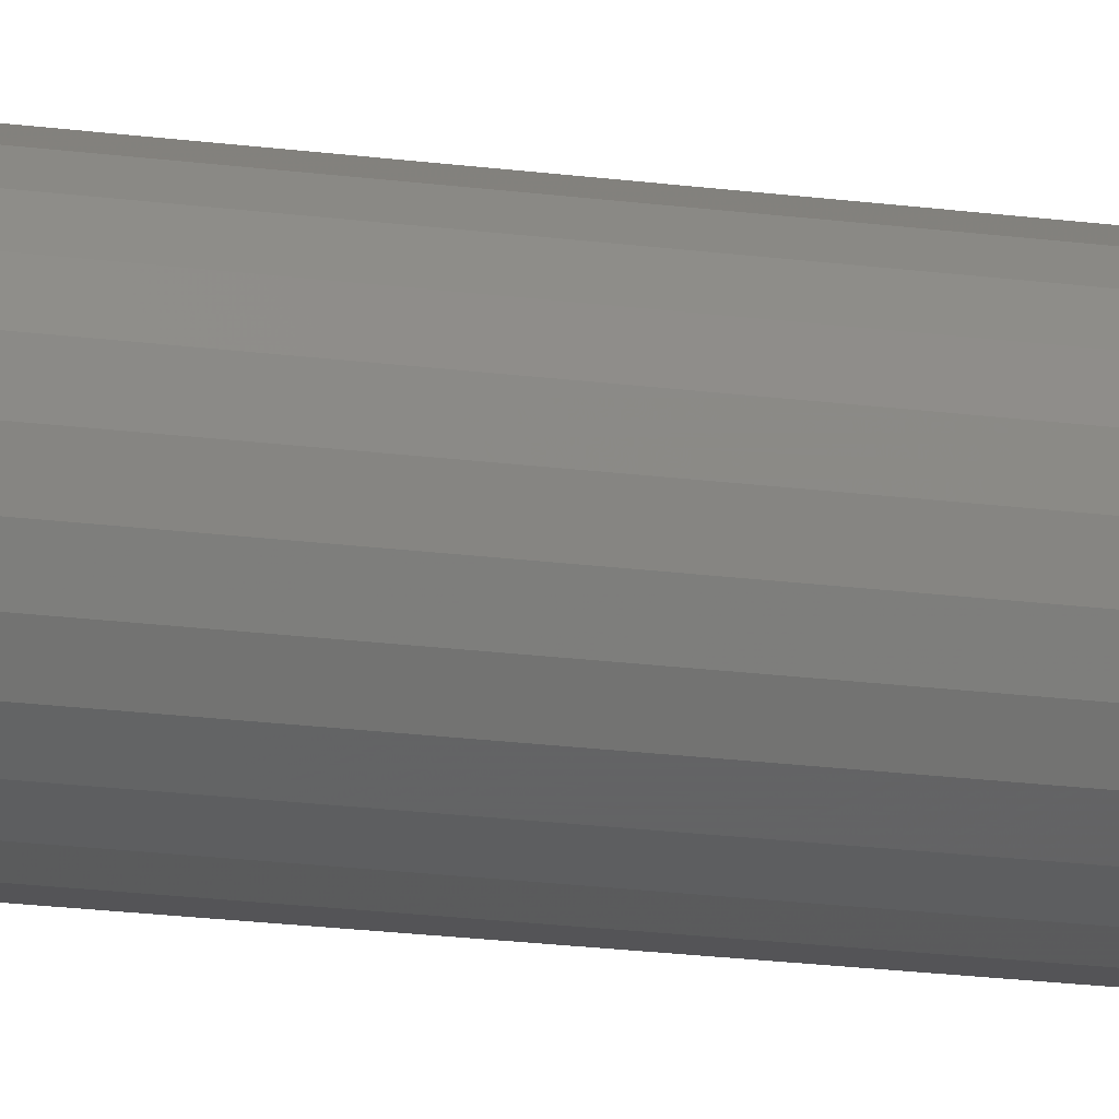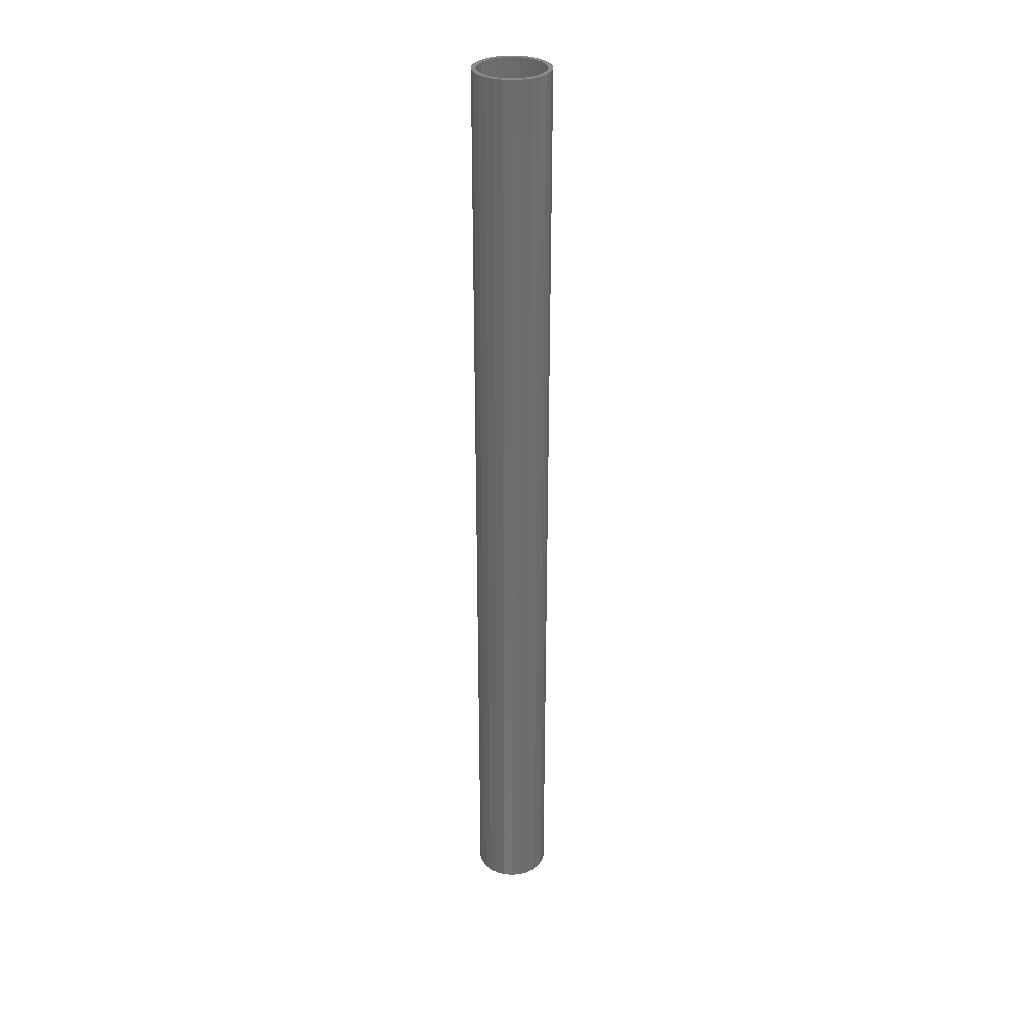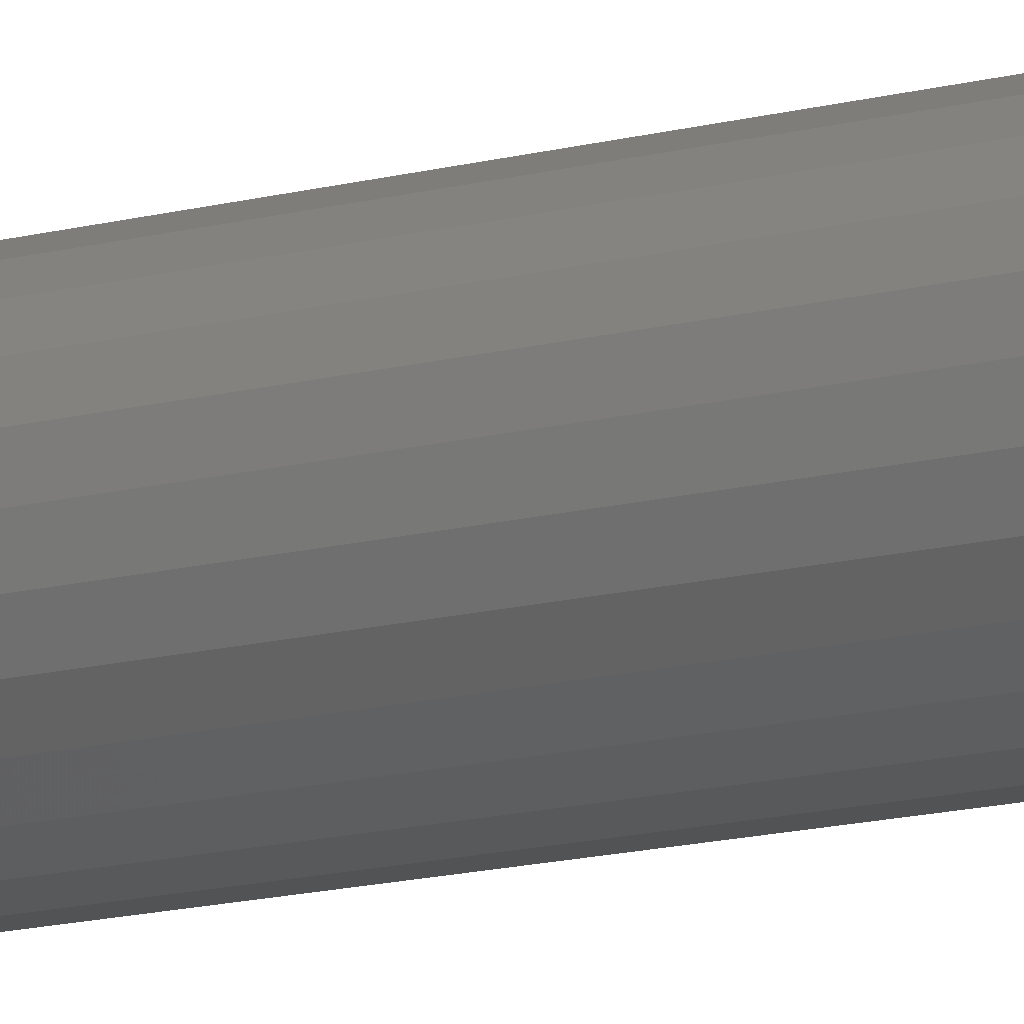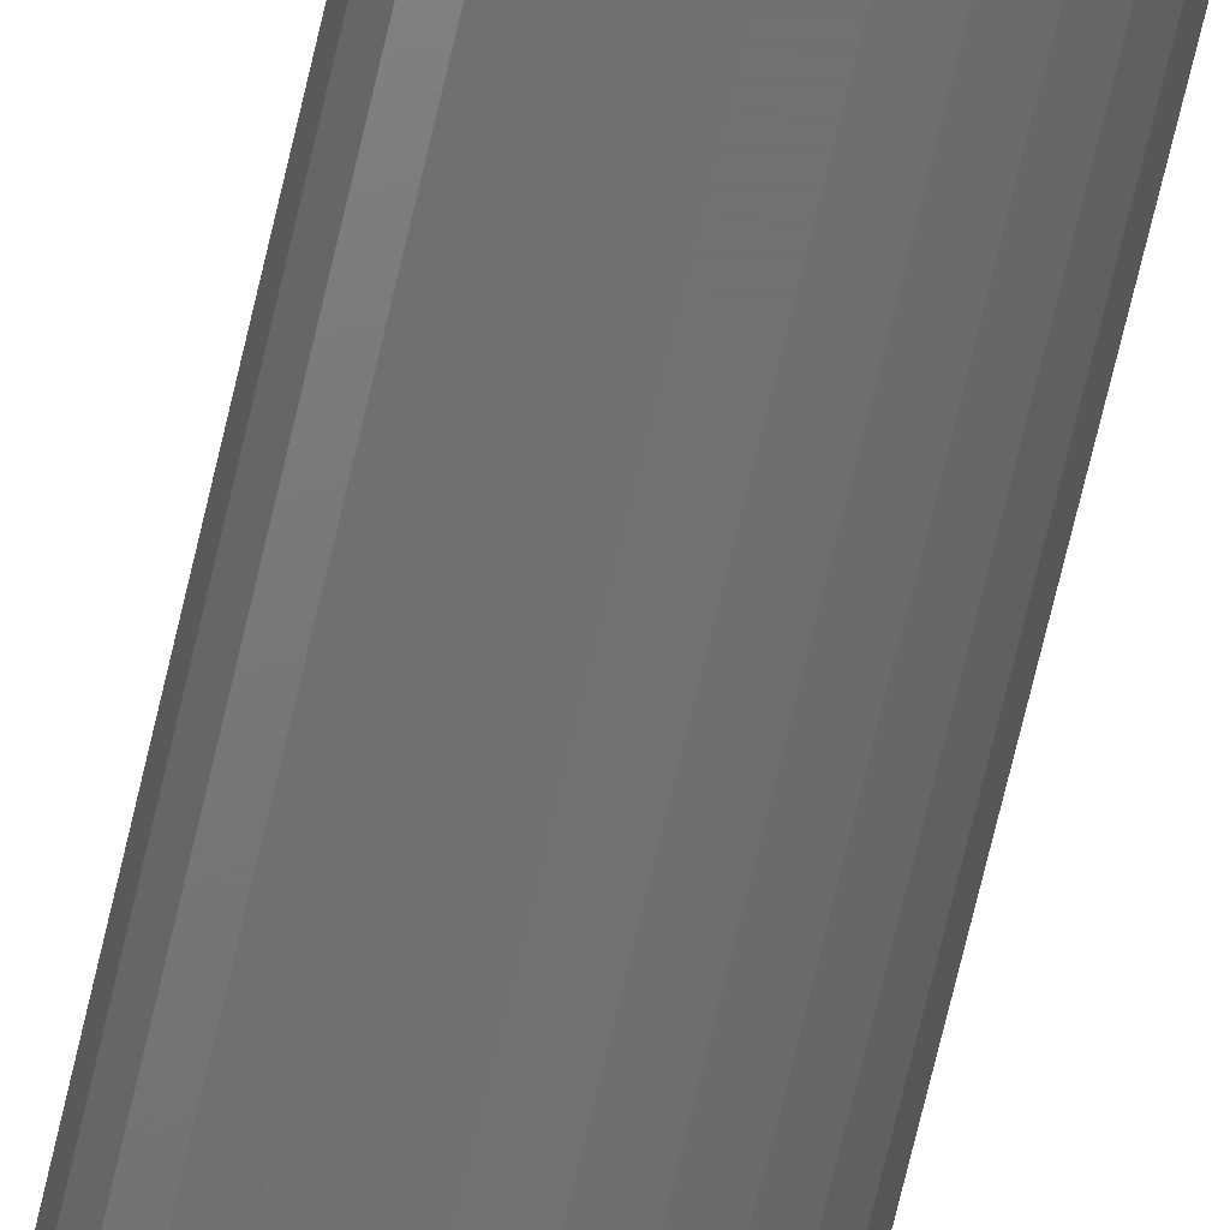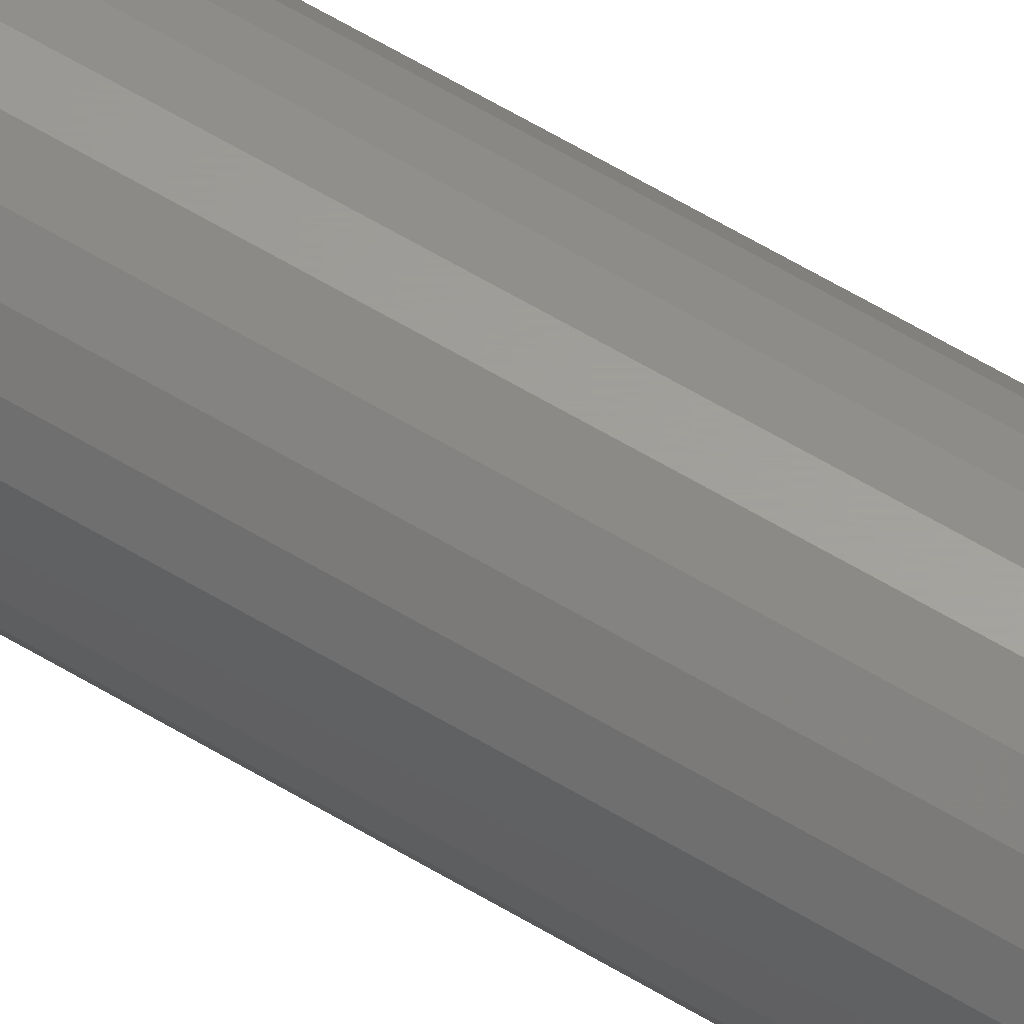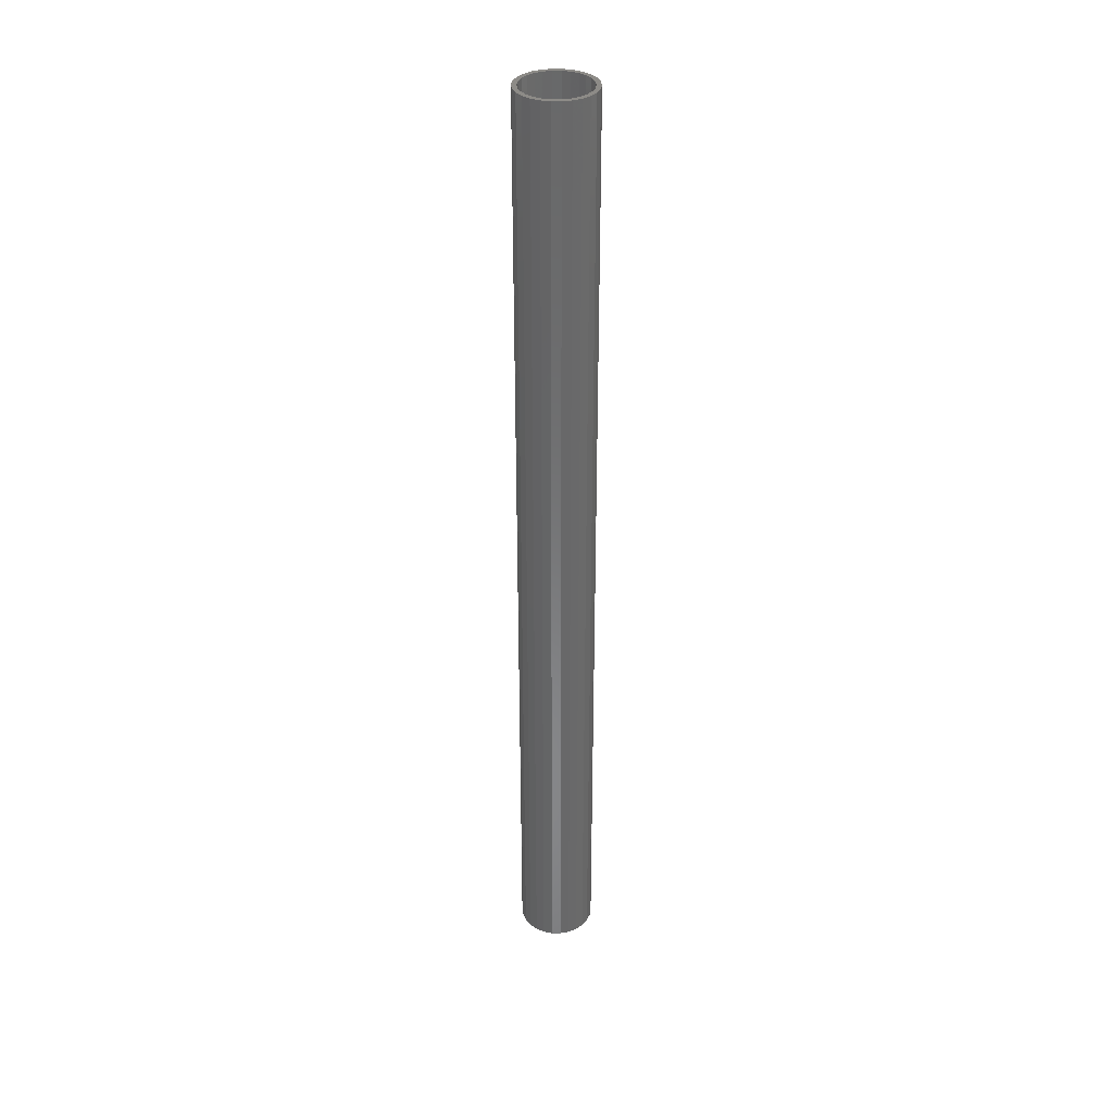
<metadata>
{"format":"stl","ext":"stl","renderer":"f3d","projection":"perspective","resolution":1024,"background":"white","views":[{"elev":-12.5,"azim":68.9,"up":"+Y"},{"elev":30.9,"azim":117.3,"up":"+Z"},{"elev":-9.5,"azim":131.3,"up":"+Y"},{"elev":-63.6,"azim":167.5,"up":"+Y"},{"elev":61.0,"azim":-58.4,"up":"+Y"},{"elev":34.4,"azim":28.1,"up":"+Z"}]}
</metadata>
<code>
# stl→obj: 104 verts, 208 faces
v 0.03884 0.009573 0
v 0.04 0 1
v 0.04 0 0
v 0.03884 0.009573 1
v 0.03542 0.01859 0
v 0.03542 0.01859 1
v 0.02994 0.02652 0
v 0.02994 0.02652 1
v 0.02272 0.03292 0
v 0.02272 0.03292 1
v 0.01418 0.0374 0
v 0.01418 0.0374 1
v 0.004821 0.03971 0
v 0.004821 0.03971 1
v -0.004821 0.03971 0
v -0.004821 0.03971 1
v -0.01418 0.0374 0
v -0.01418 0.0374 1
v -0.02272 0.03292 0
v -0.02272 0.03292 1
v -0.02994 0.02652 0
v -0.02994 0.02652 1
v -0.03542 0.01859 0
v -0.03542 0.01859 1
v -0.03884 0.009573 0
v -0.03884 0.009573 1
v -0.04 4.043e-17 1
v -0.04 4.043e-17 0
v -0.03884 -0.009573 0
v -0.03884 -0.009573 1
v -0.03542 -0.01859 0
v -0.03542 -0.01859 1
v -0.02994 -0.02652 0
v -0.02994 -0.02652 1
v -0.02272 -0.03292 0
v -0.02272 -0.03292 1
v -0.01418 -0.0374 0
v -0.01418 -0.0374 1
v -0.004821 -0.03971 0
v -0.004821 -0.03971 1
v 0.004821 -0.03971 0
v 0.004821 -0.03971 1
v 0.01418 -0.0374 0
v 0.01418 -0.0374 1
v 0.02272 -0.03292 0
v 0.02272 -0.03292 1
v 0.02994 -0.02652 1
v 0.02994 -0.02652 0
v 0.03542 -0.01859 0
v 0.03542 -0.01859 1
v 0.03884 -0.009573 0
v 0.03884 -0.009573 1
v 0.03398 0.008376 0
v 0.035 0 0
v 0.035 0 1
v 0.03398 0.008376 1
v 0.03099 0.01627 0
v 0.03099 0.01627 1
v 0.0262 0.02321 0
v 0.0262 0.02321 1
v 0.01988 0.0288 0
v 0.01988 0.0288 1
v 0.01241 0.03273 0
v 0.01241 0.03273 1
v 0.004219 0.03474 0
v 0.004219 0.03474 1
v -0.004219 0.03474 0
v -0.004219 0.03474 1
v -0.01241 0.03273 0
v -0.01241 0.03273 1
v -0.01988 0.0288 0
v -0.01988 0.0288 1
v -0.0262 0.02321 1
v -0.0262 0.02321 0
v -0.03099 0.01627 0
v -0.03099 0.01627 1
v -0.03398 0.008376 0
v -0.03398 0.008376 1
v -0.035 3.537e-17 0
v -0.035 3.537e-17 1
v -0.03398 -0.008376 0
v -0.03398 -0.008376 1
v -0.03099 -0.01627 0
v -0.03099 -0.01627 1
v -0.0262 -0.02321 0
v -0.0262 -0.02321 1
v -0.01988 -0.0288 0
v -0.01988 -0.0288 1
v -0.01241 -0.03273 0
v -0.01241 -0.03273 1
v -0.004219 -0.03474 0
v -0.004219 -0.03474 1
v 0.004219 -0.03474 0
v 0.004219 -0.03474 1
v 0.01241 -0.03273 0
v 0.01241 -0.03273 1
v 0.01988 -0.0288 0
v 0.01988 -0.0288 1
v 0.0262 -0.02321 1
v 0.0262 -0.02321 0
v 0.03099 -0.01627 0
v 0.03099 -0.01627 1
v 0.03398 -0.008376 0
v 0.03398 -0.008376 1
f 1 2 3
f 1 4 2
f 5 6 4
f 5 4 1
f 7 8 6
f 7 6 5
f 9 10 8
f 9 8 7
f 11 12 10
f 11 10 9
f 13 14 12
f 13 12 11
f 15 16 14
f 15 14 13
f 17 18 16
f 17 16 15
f 19 20 18
f 19 18 17
f 21 22 20
f 21 20 19
f 23 22 21
f 23 24 22
f 25 24 23
f 25 26 24
f 25 27 26
f 28 27 25
f 29 27 28
f 29 30 27
f 31 30 29
f 31 32 30
f 33 34 32
f 33 32 31
f 35 36 34
f 35 34 33
f 37 38 36
f 37 36 35
f 39 40 38
f 39 38 37
f 41 42 40
f 41 40 39
f 43 44 42
f 43 42 41
f 45 46 44
f 45 47 46
f 45 44 43
f 48 47 45
f 49 50 47
f 49 47 48
f 51 52 50
f 51 2 52
f 51 50 49
f 3 2 51
f 53 54 55
f 53 55 56
f 57 56 58
f 57 53 56
f 59 58 60
f 59 57 58
f 61 60 62
f 61 59 60
f 63 62 64
f 63 61 62
f 65 64 66
f 65 63 64
f 67 66 68
f 67 65 66
f 69 68 70
f 69 67 68
f 71 70 72
f 71 72 73
f 71 69 70
f 74 71 73
f 75 74 73
f 75 73 76
f 77 75 76
f 77 76 78
f 79 77 78
f 79 78 80
f 81 80 82
f 81 79 80
f 83 81 82
f 83 82 84
f 85 84 86
f 85 83 84
f 87 86 88
f 87 85 86
f 89 88 90
f 89 87 88
f 91 90 92
f 91 89 90
f 93 92 94
f 93 91 92
f 95 94 96
f 95 93 94
f 97 96 98
f 97 98 99
f 97 95 96
f 100 97 99
f 101 99 102
f 101 100 99
f 103 102 104
f 103 101 102
f 54 104 55
f 54 103 104
f 87 35 33
f 87 33 85
f 83 33 31
f 83 85 33
f 89 37 35
f 89 35 87
f 81 31 29
f 81 83 31
f 91 39 37
f 91 37 89
f 79 29 28
f 79 81 29
f 93 41 39
f 93 39 91
f 77 28 25
f 77 79 28
f 95 43 41
f 95 41 93
f 75 25 23
f 75 77 25
f 97 45 43
f 97 43 95
f 74 23 21
f 74 75 23
f 48 97 100
f 48 45 97
f 19 74 21
f 19 71 74
f 49 48 100
f 49 100 101
f 17 71 19
f 17 69 71
f 51 49 101
f 51 101 103
f 15 69 17
f 15 67 69
f 3 51 103
f 3 103 54
f 13 67 15
f 13 65 67
f 1 54 53
f 1 3 54
f 11 63 65
f 11 65 13
f 5 53 57
f 5 1 53
f 9 61 63
f 9 63 11
f 7 57 59
f 7 59 61
f 7 61 9
f 7 5 57
f 88 34 36
f 88 86 34
f 84 32 34
f 84 34 86
f 90 36 38
f 90 88 36
f 82 30 32
f 82 32 84
f 92 38 40
f 92 90 38
f 80 27 30
f 80 30 82
f 94 40 42
f 94 92 40
f 78 26 27
f 78 27 80
f 96 42 44
f 96 94 42
f 76 24 26
f 76 26 78
f 98 44 46
f 98 96 44
f 73 22 24
f 73 24 76
f 47 99 98
f 47 98 46
f 20 22 73
f 20 73 72
f 50 99 47
f 50 102 99
f 18 20 72
f 18 72 70
f 52 102 50
f 52 104 102
f 16 18 70
f 16 70 68
f 2 104 52
f 2 55 104
f 14 16 68
f 14 68 66
f 4 56 55
f 4 55 2
f 12 66 64
f 12 14 66
f 6 58 56
f 6 56 4
f 10 64 62
f 10 12 64
f 8 60 58
f 8 62 60
f 8 10 62
f 8 58 6

</code>
